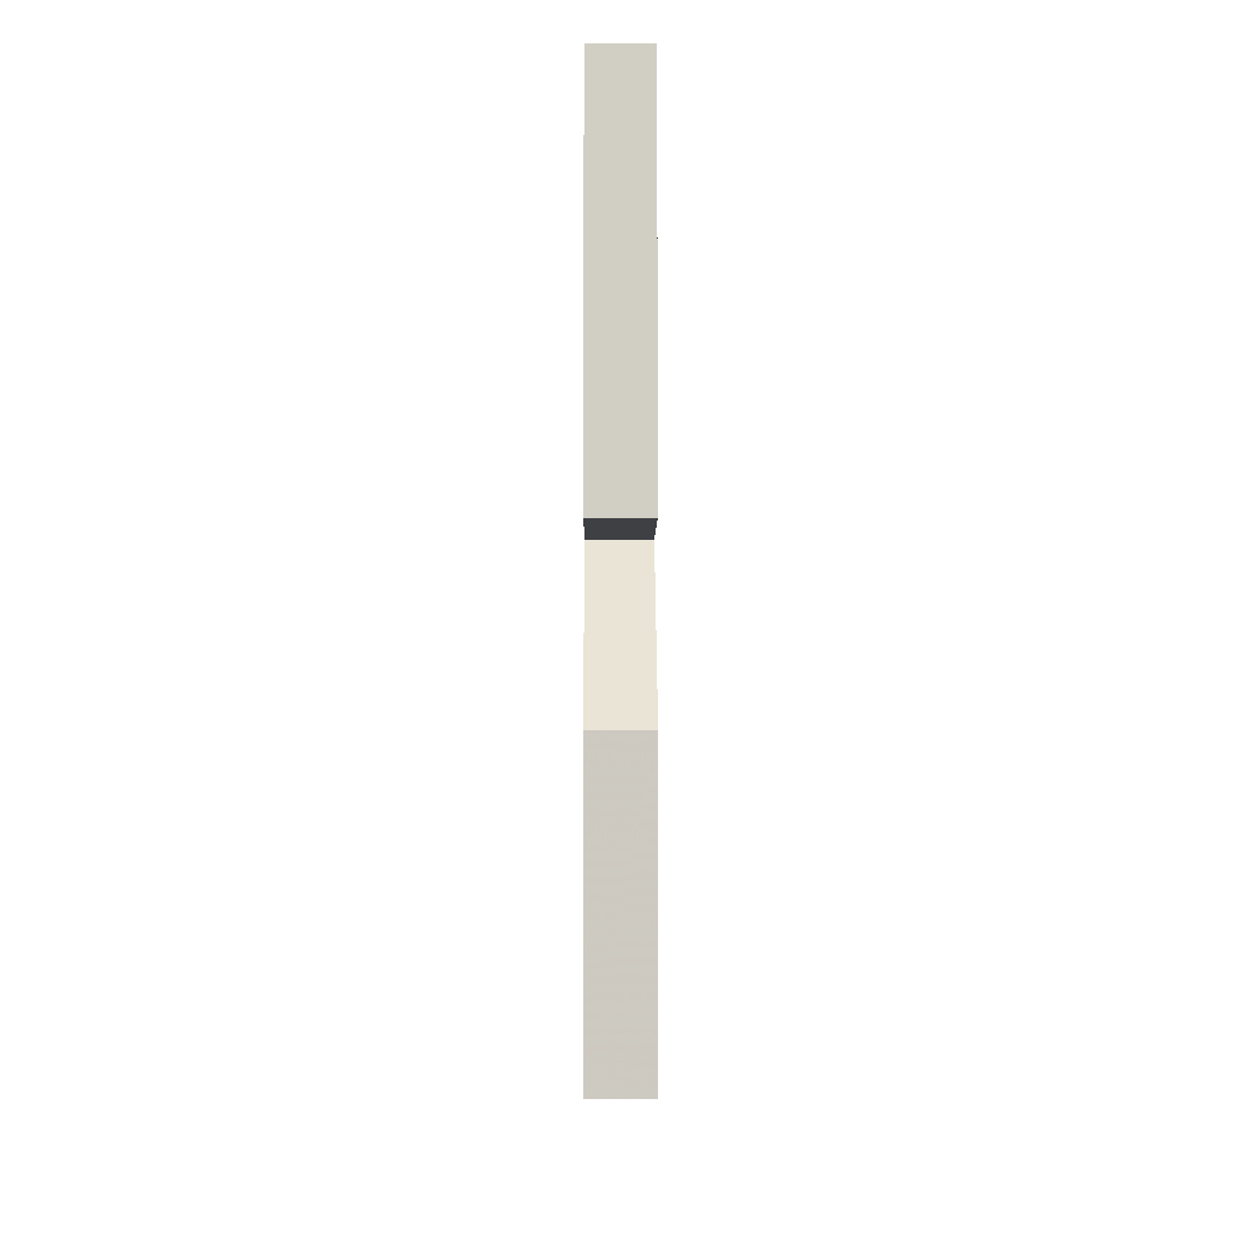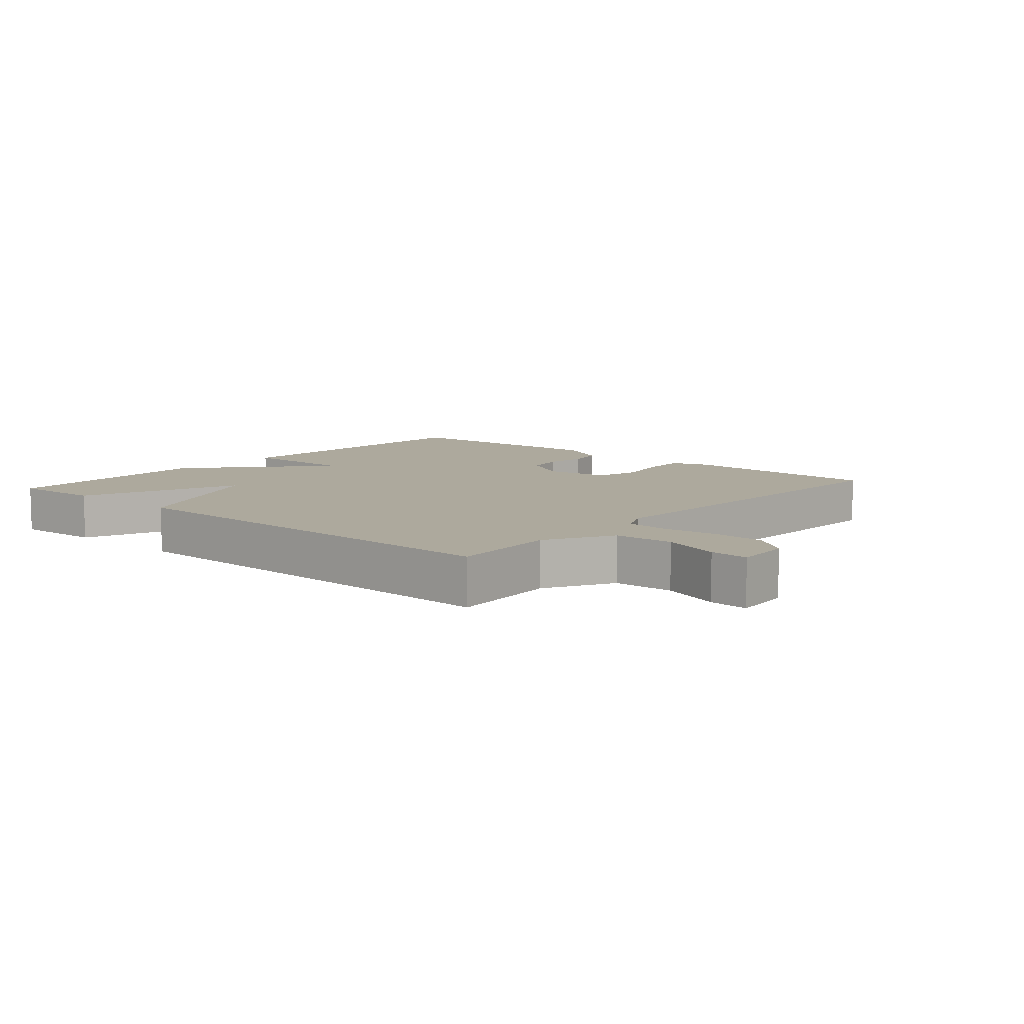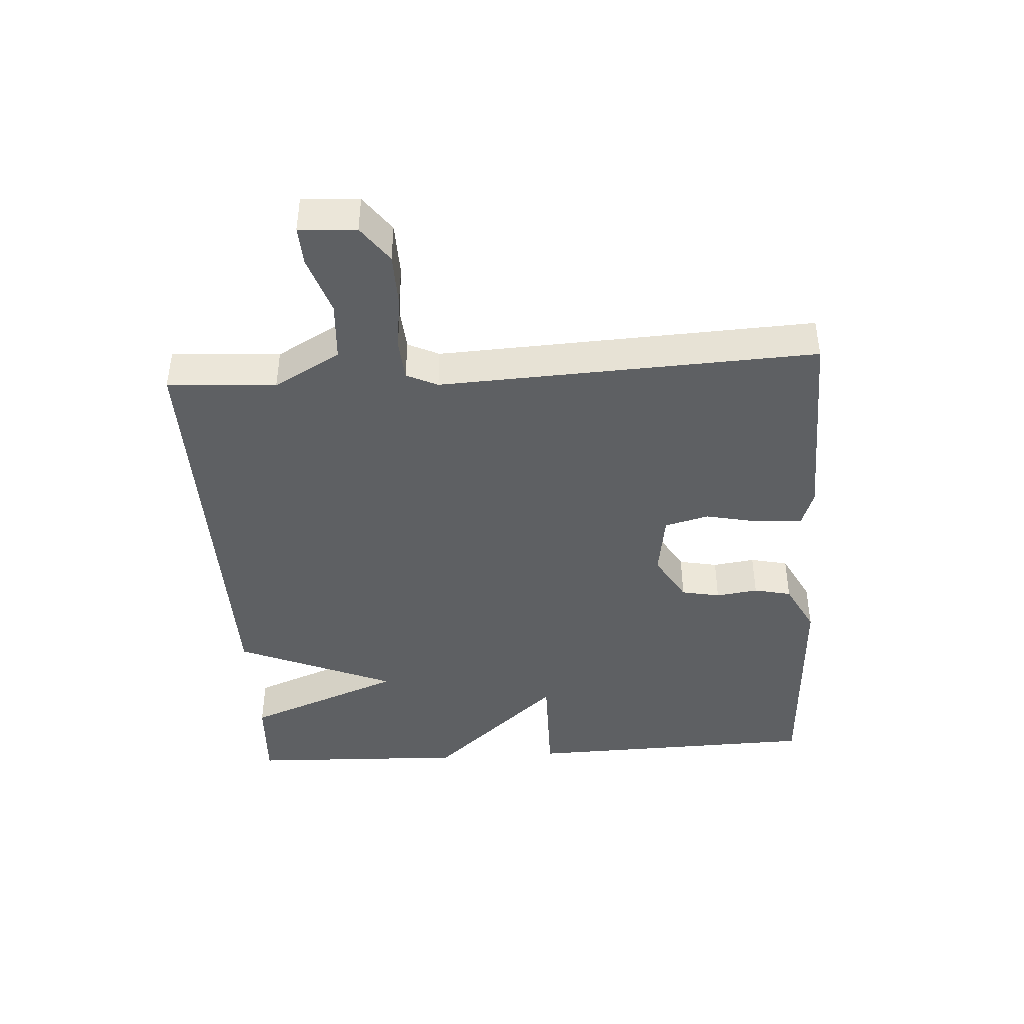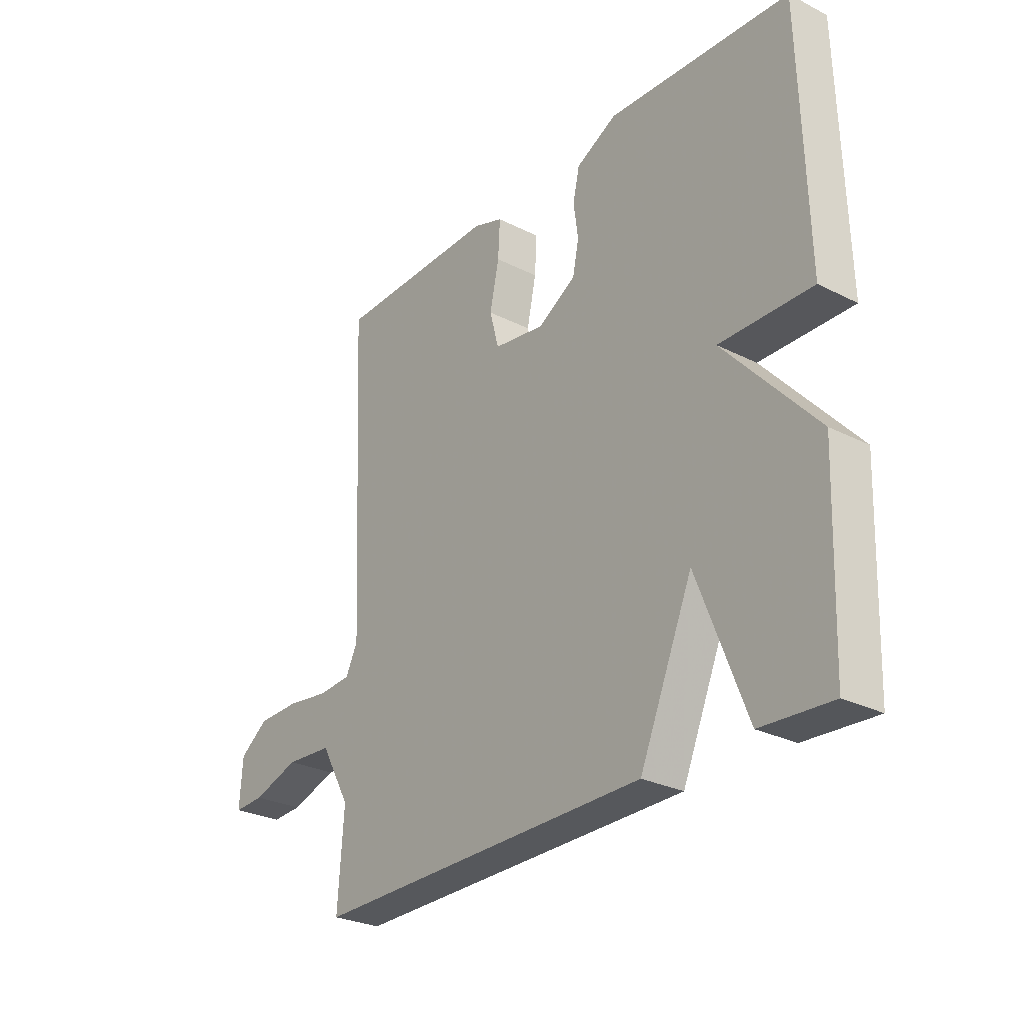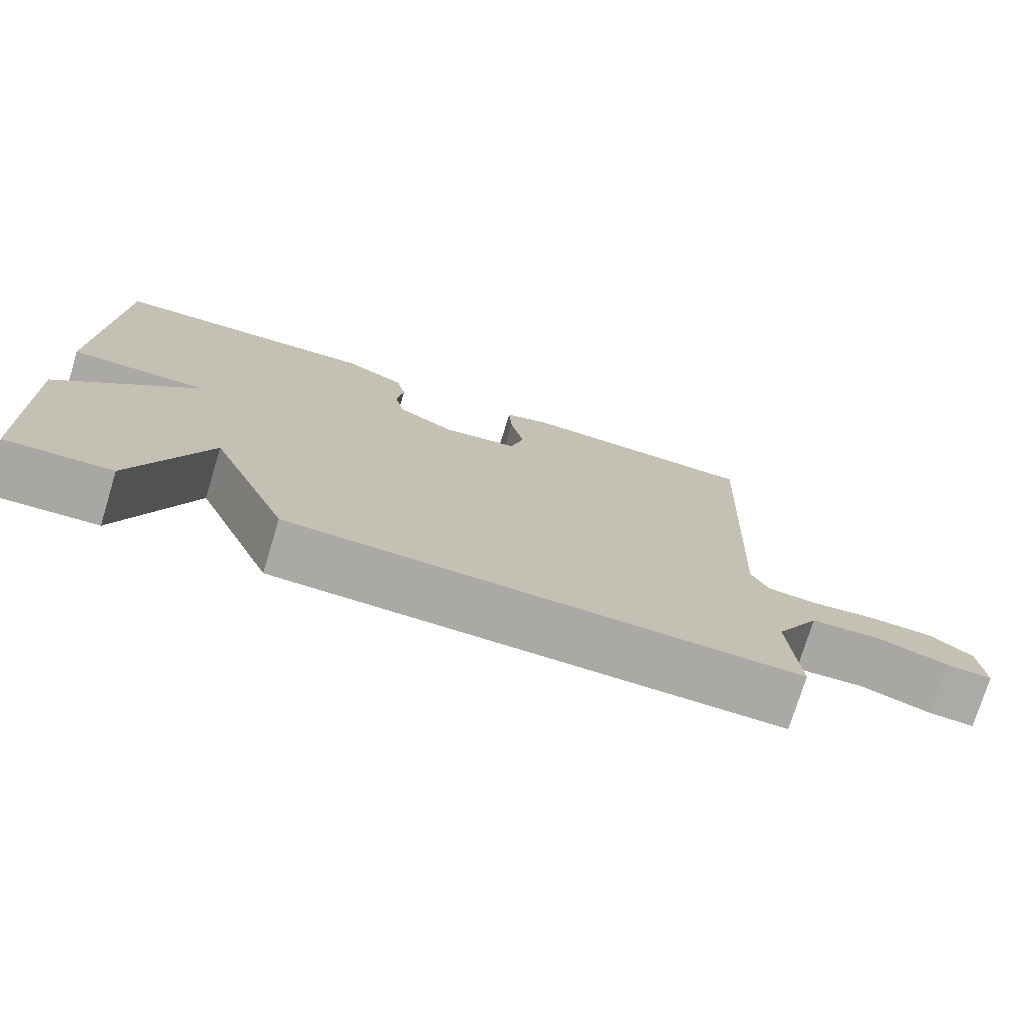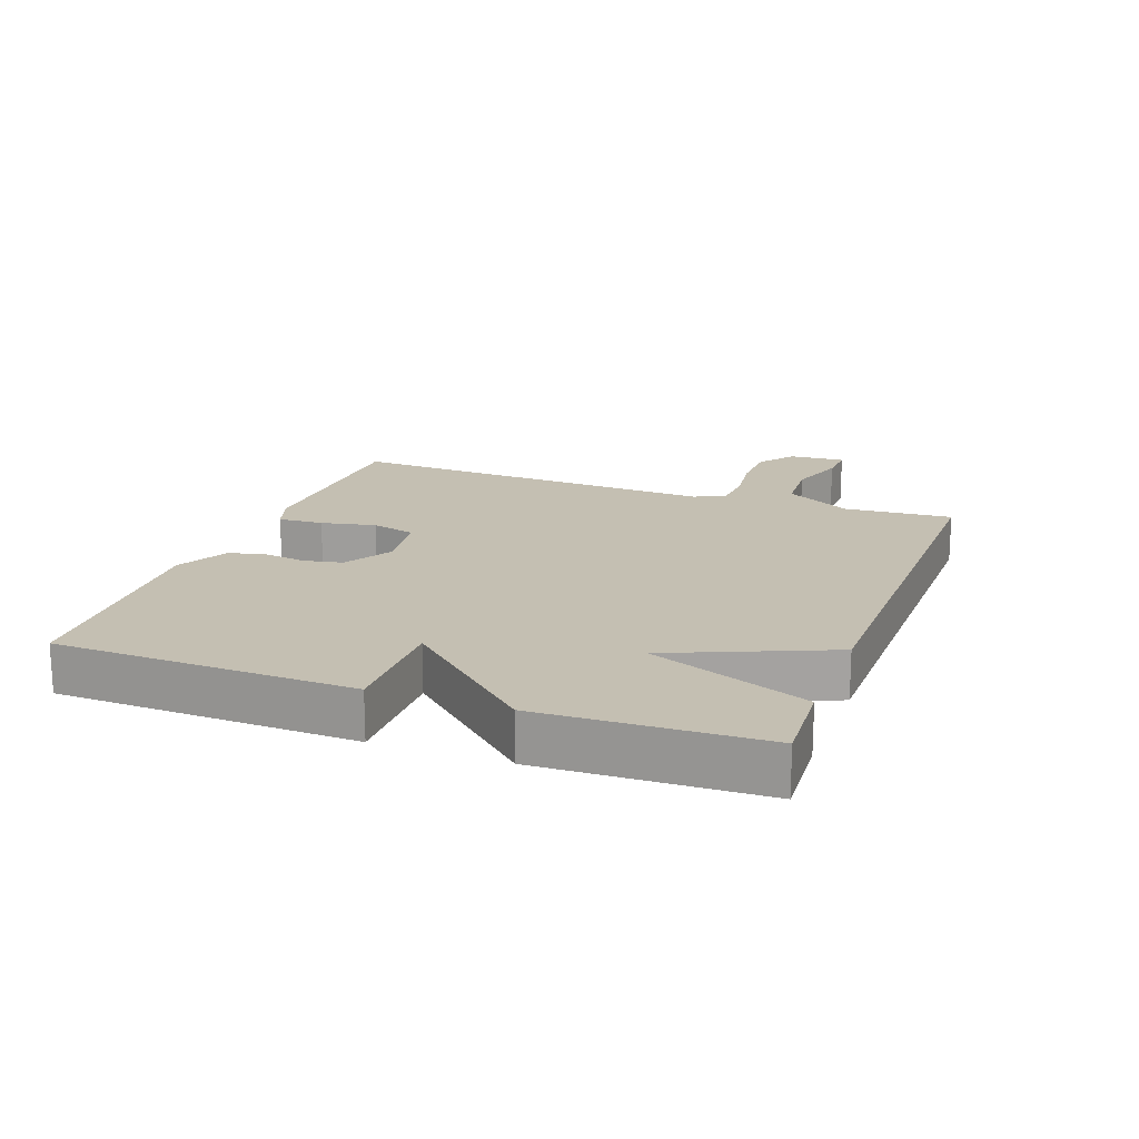
<metadata>
{"format":"obj","ext":"obj","renderer":"f3d","projection":"perspective","resolution":1024,"background":"white","views":[{"elev":-5.5,"azim":89.7,"up":"+Z"},{"elev":8.8,"azim":-139.0,"up":"+Y"},{"elev":-42.5,"azim":-86.3,"up":"+Y"},{"elev":-27.7,"azim":52.3,"up":"+Z"},{"elev":-75.4,"azim":162.9,"up":"+Z"},{"elev":17.6,"azim":110.2,"up":"+Y"}]}
</metadata>
<code>
v 0.5 0.07 0.5
v 0.512 0.07 0.04
v 0.331 0.07 0.042
v 0.512 0.07 -0.16
v 0.5 0.07 -0.5
v 0.362 0.07 -0.492
v 0.266 0.07 -0.247
v 0.162 0.07 -0.492
v -0.5 0.07 -0.5
v -0.488 0.07 -0.332
v -0.546 0.07 -0.229
v -0.638 0.07 -0.223
v -0.729 0.07 -0.253
v -0.789 0.07 -0.256
v -0.783 0.07 -0.168
v -0.727 0.07 -0.127
v -0.645 0.07 -0.125
v -0.561 0.07 -0.136
v -0.496 0.07 -0.131
v -0.473 0.07 -0.083
v -0.5 0.07 0.5
v -0.181 0.07 0.508
v -0.123 0.07 0.488
v -0.127 0.07 0.418
v -0.145 0.07 0.333
v -0.127 0.07 0.265
v -0.027 0.07 0.25
v 0.048 0.07 0.294
v 0.06 0.07 0.354
v 0.051 0.07 0.419
v 0.064 0.07 0.477
v 0.144 0.07 0.518
v 0.5 0 0.5
v 0.512 0 0.04
v 0.331 0 0.042
v 0.512 0 -0.16
v 0.5 0 -0.5
v 0.362 0 -0.492
v 0.266 0 -0.247
v 0.162 0 -0.492
v -0.5 0 -0.5
v -0.488 0 -0.332
v -0.546 0 -0.229
v -0.638 0 -0.223
v -0.729 0 -0.253
v -0.789 0 -0.256
v -0.783 0 -0.168
v -0.727 0 -0.127
v -0.645 0 -0.125
v -0.561 0 -0.136
v -0.496 0 -0.131
v -0.473 0 -0.083
v -0.5 0 0.5
v -0.181 0 0.508
v -0.123 0 0.488
v -0.127 0 0.418
v -0.145 0 0.333
v -0.127 0 0.265
v -0.027 0 0.25
v 0.048 0 0.294
v 0.06 0 0.354
v 0.051 0 0.419
v 0.064 0 0.477
v 0.144 0 0.518
f 1 2 3
f 32 1 3
f 31 32 3
f 30 31 3
f 29 30 3
f 28 29 3
f 3 4 5
f 28 3 5
f 27 28 5
f 26 27 5
f 23 24 25
f 22 23 25
f 21 22 25
f 20 21 25
f 19 20 25 26
f 16 17 18
f 15 16 18
f 14 15 18
f 13 14 18
f 12 13 18
f 11 12 18 19
f 10 11 19 26
f 9 10 26
f 8 9 26
f 7 8 26
f 5 6 7
f 5 7 26
f 35 34 33
f 35 33 64
f 35 64 63
f 35 63 62
f 35 62 61
f 35 61 60
f 37 36 35
f 37 35 60
f 37 60 59
f 37 59 58
f 57 56 55
f 57 55 54
f 57 54 53
f 57 53 52
f 58 57 52 51
f 50 49 48
f 50 48 47
f 50 47 46
f 50 46 45
f 50 45 44
f 51 50 44 43
f 58 51 43 42
f 58 42 41
f 58 41 40
f 58 40 39
f 39 38 37
f 58 39 37
f 1 33 34 2
f 2 34 35 3
f 3 35 36 4
f 4 36 37 5
f 5 37 38 6
f 6 38 39 7
f 7 39 40 8
f 8 40 41 9
f 9 41 42 10
f 10 42 43 11
f 11 43 44 12
f 12 44 45 13
f 13 45 46 14
f 14 46 47 15
f 15 47 48 16
f 16 48 49 17
f 17 49 50 18
f 18 50 51 19
f 19 51 52 20
f 20 52 53 21
f 21 53 54 22
f 22 54 55 23
f 23 55 56 24
f 24 56 57 25
f 25 57 58 26
f 26 58 59 27
f 27 59 60 28
f 28 60 61 29
f 29 61 62 30
f 30 62 63 31
f 31 63 64 32
f 32 64 33 1

</code>
